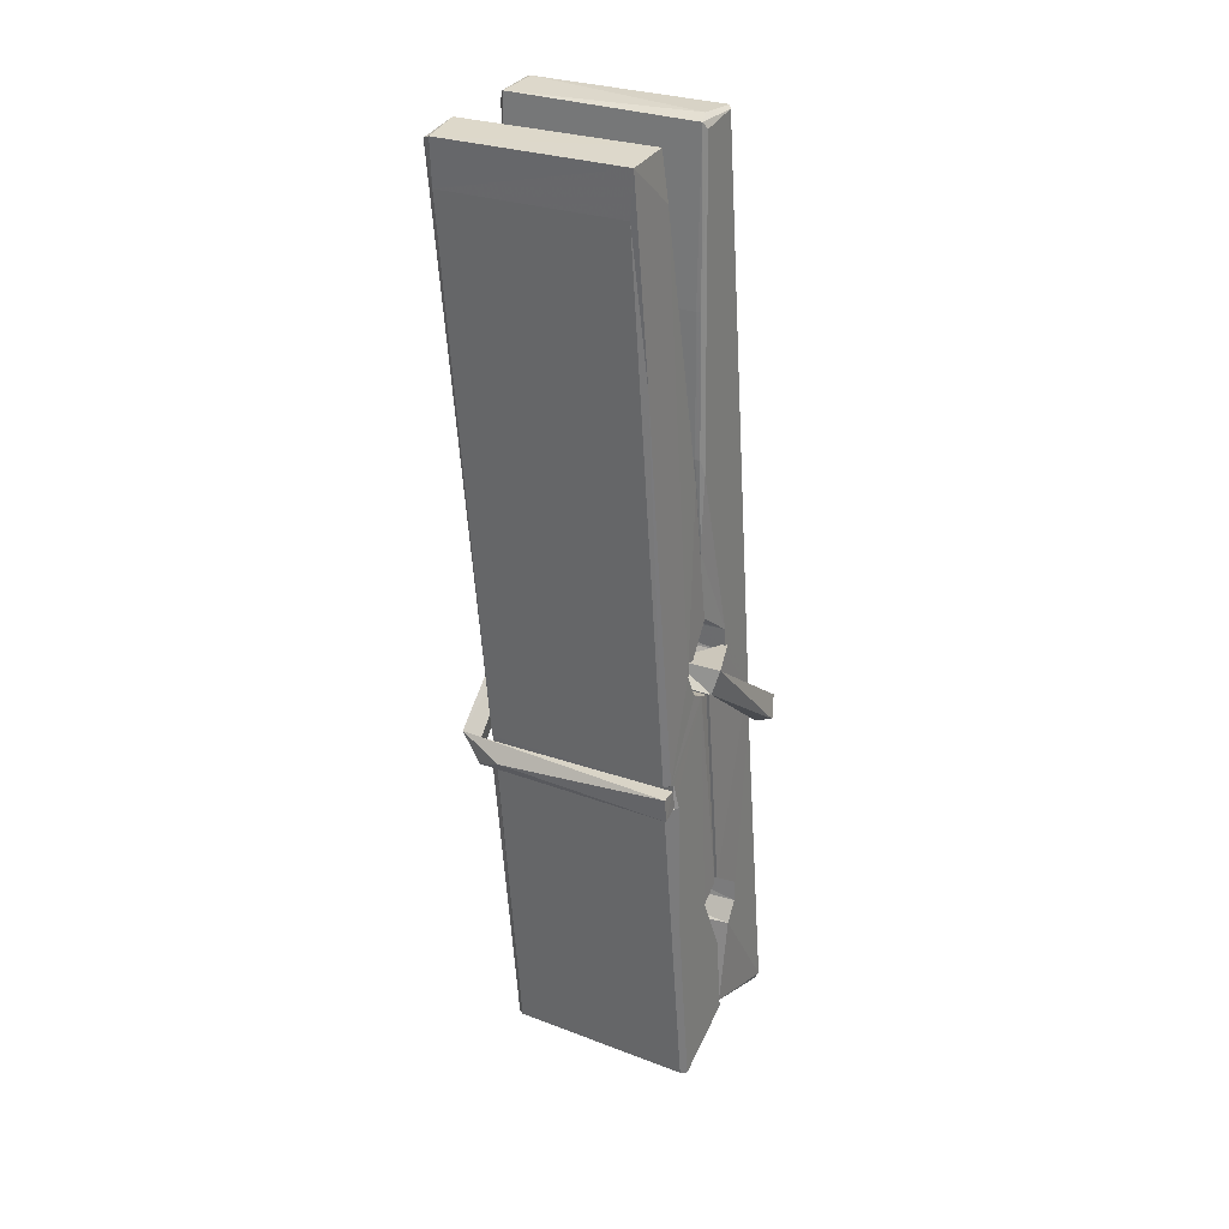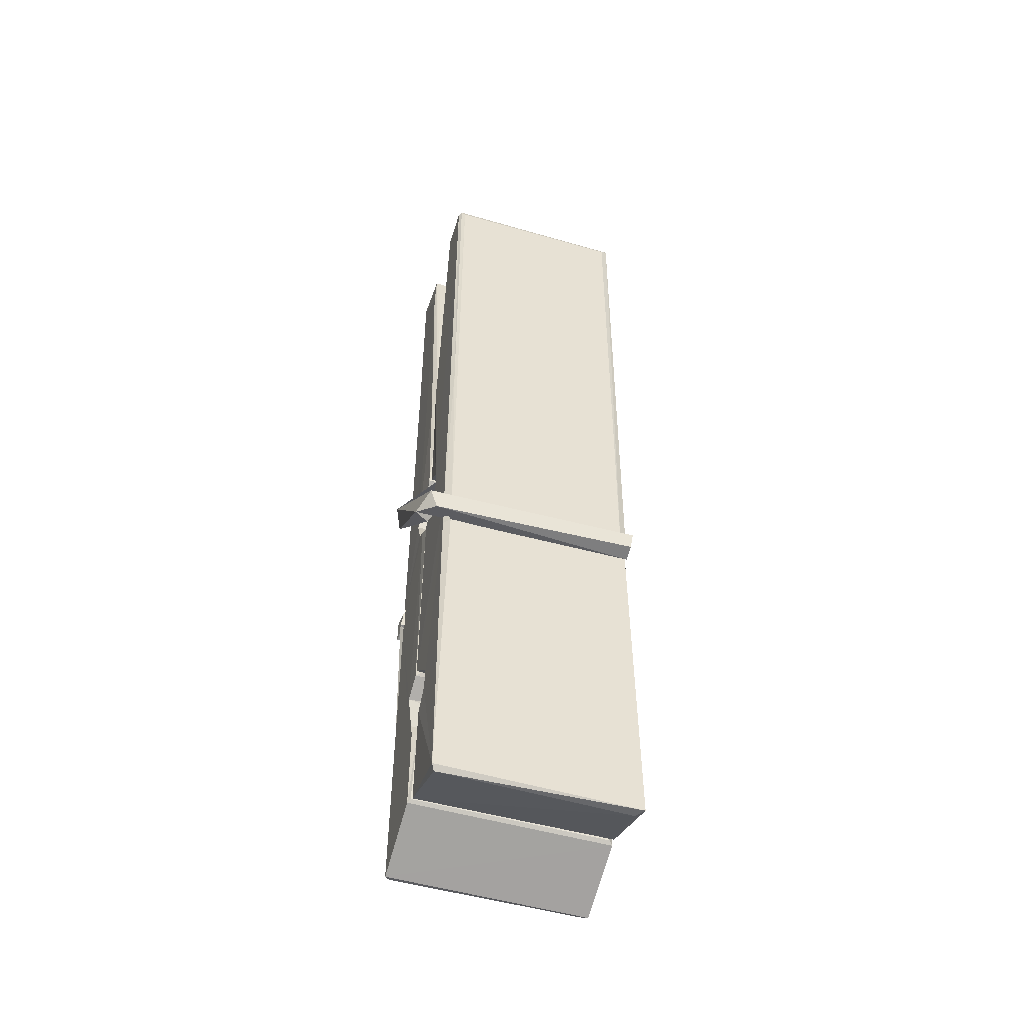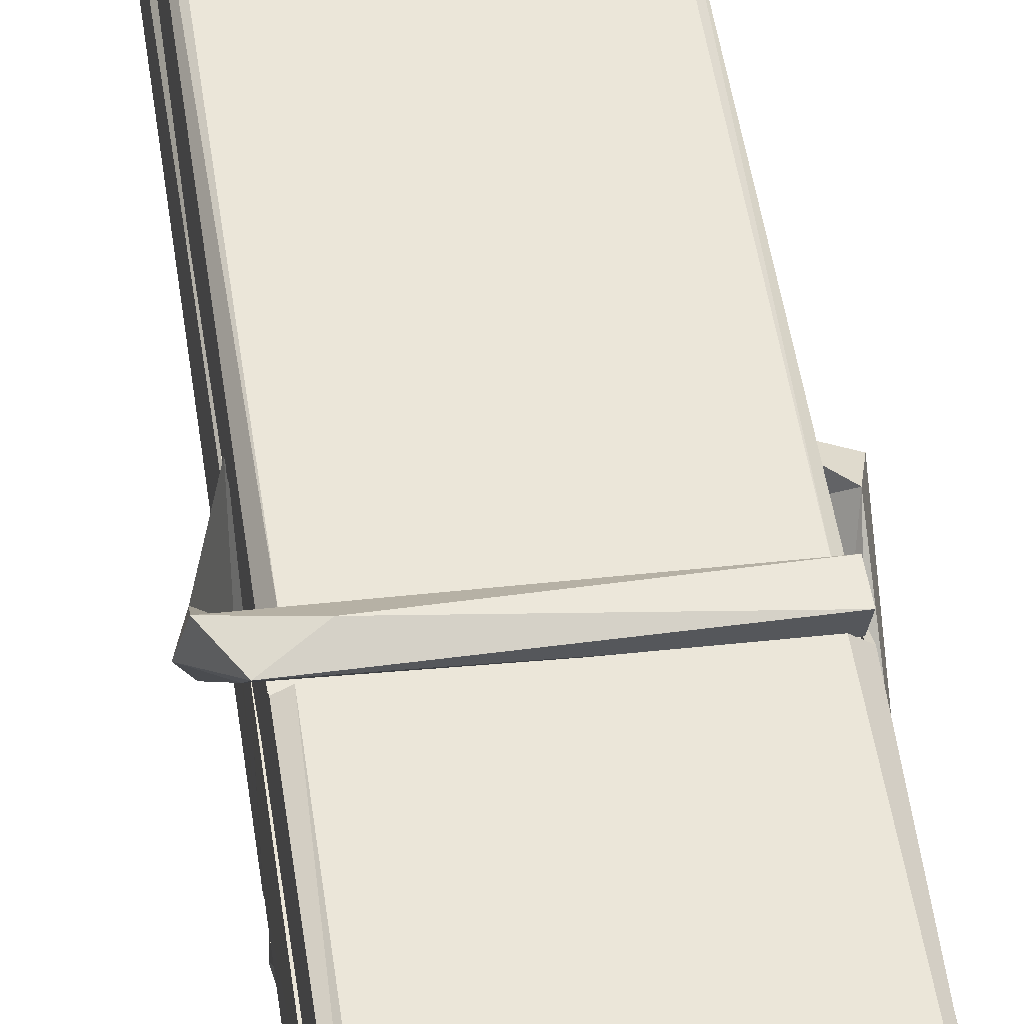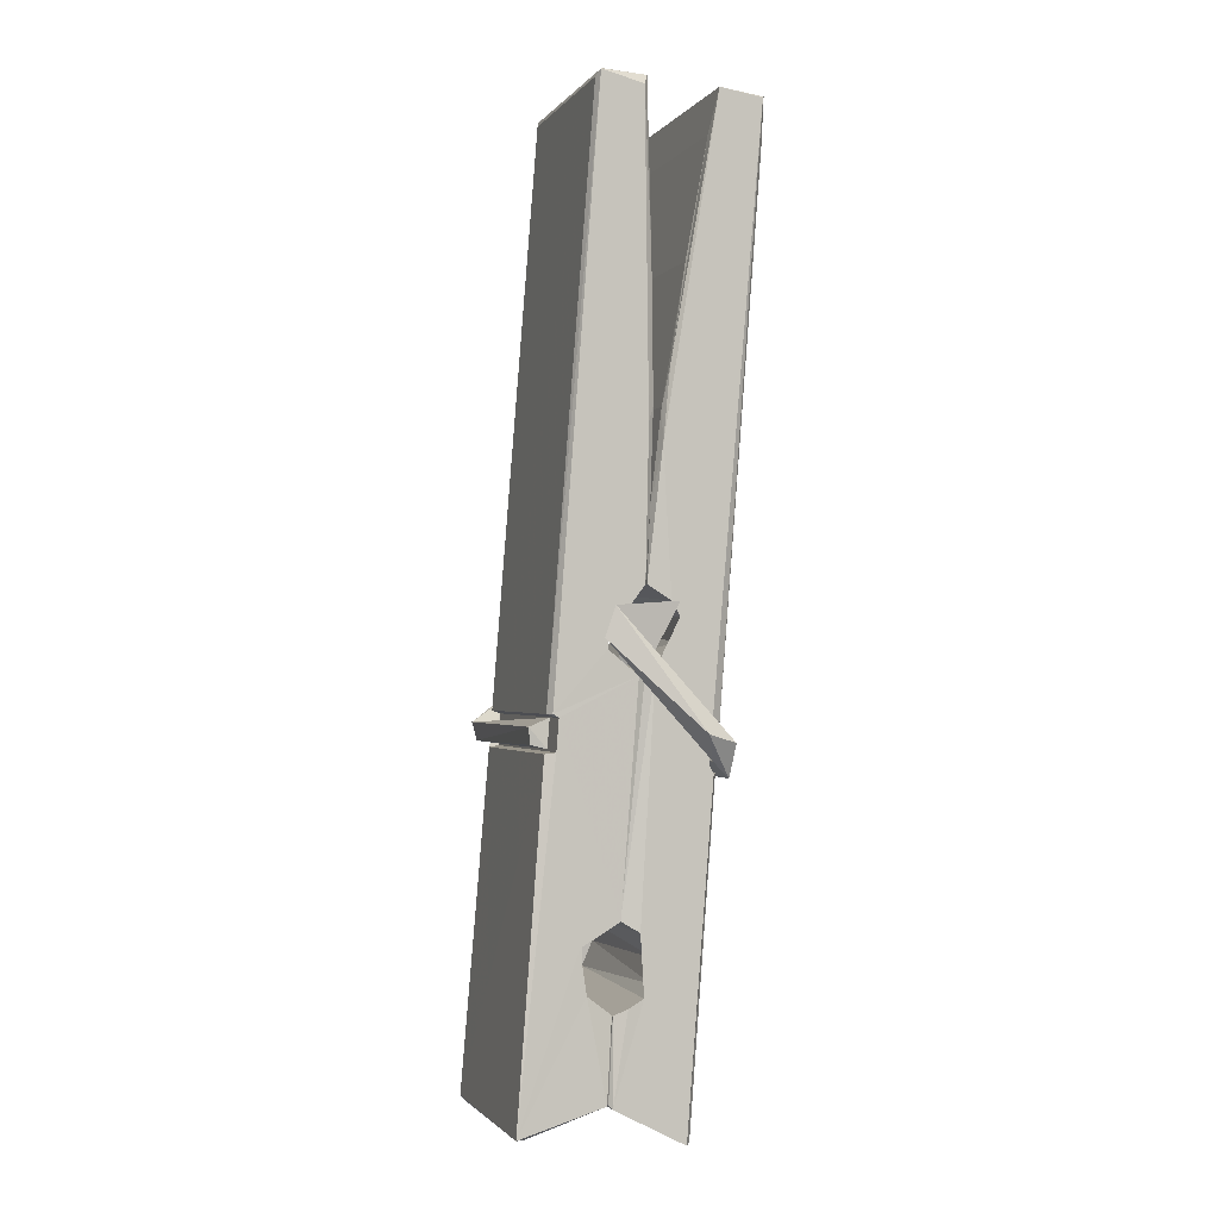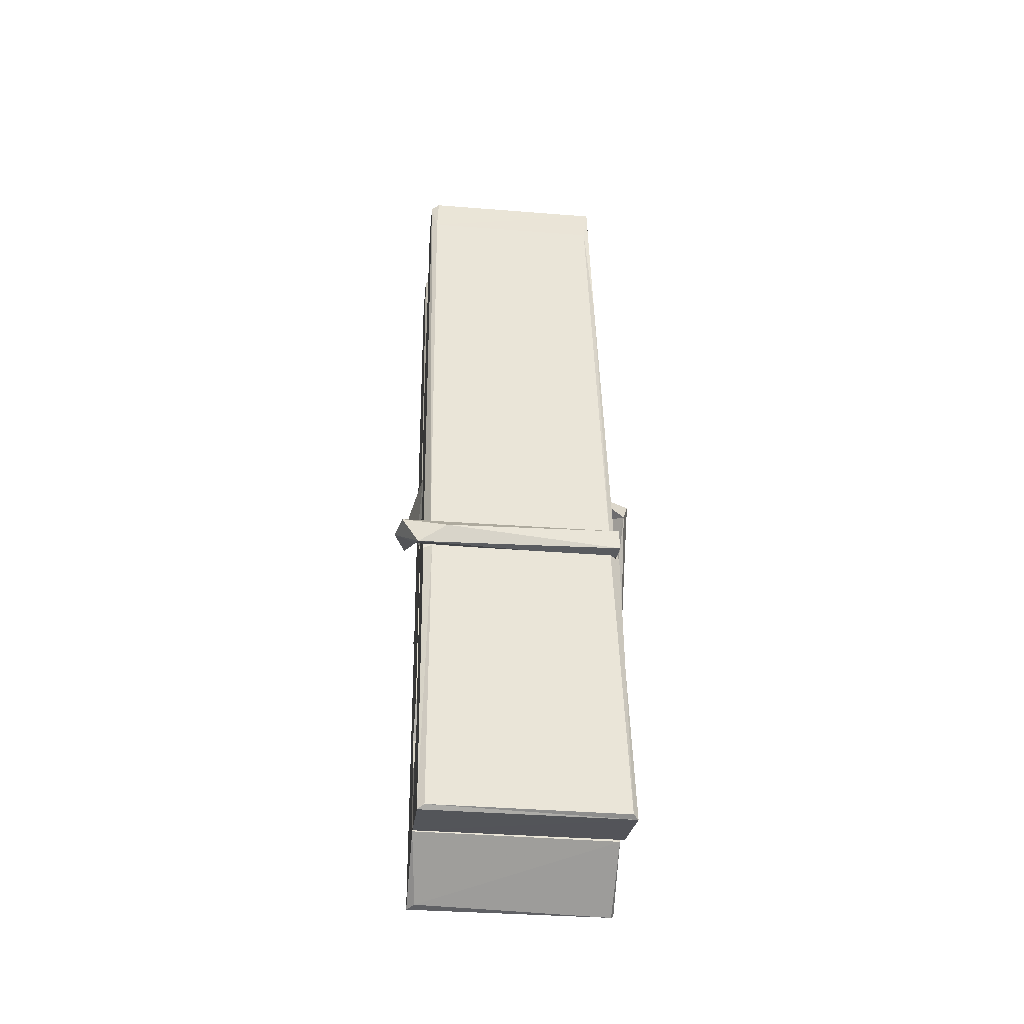
<metadata>
{"format":"obj","ext":"obj","renderer":"f3d","projection":"perspective","resolution":1024,"background":"white","views":[{"elev":29.9,"azim":30.9,"up":"+Y"},{"elev":-45.9,"azim":163.1,"up":"+Y"},{"elev":42.8,"azim":-6.4,"up":"+Z"},{"elev":-3.2,"azim":-107.7,"up":"+Y"},{"elev":-51.0,"azim":-5.3,"up":"+Y"}]}
</metadata>
<code>
v -0.5773 0.2991 -1.436
v -0.4138 0.333 -1.495
v -0.5756 0.3313 -1.496
v -0.5717 0.3348 -1.497
v -0.589 0.8778 -1.452
v -0.5875 0.9571 -1.439
v -0.5898 1.054 -1.422
v -0.5847 0.8465 -1.457
v -0.432 1.055 -1.421
v -0.5909 1.05 -1.379
v -0.591 0.8175 -1.458
v -0.5977 1.089 -1.415
v -0.4174 0.4676 -1.486
v -0.5843 0.5733 -1.416
v -0.5867 0.6508 -1.463
v -0.5805 0.4014 -1.482
v -0.5803 0.4084 -1.47
v -0.5815 0.4565 -1.473
v -0.4158 0.4151 -1.468
v -0.4214 0.4356 -1.461
v -0.5757 0.4183 -1.463
v -0.4225 0.683 -1.443
v -0.4268 0.701 -1.448
v -0.588 0.7015 -1.45
v -0.5873 0.7134 -1.47
v -0.4244 0.7186 -1.471
v -0.5794 0.5966 -1.411
v -0.4373 1.058 -1.423
v -0.4345 1.094 -1.416
v -0.4309 0.8505 -1.458
v -0.4221 0.6613 -1.454
v -0.4228 0.6513 -1.474
v -0.4219 0.6551 -1.464
v -0.4225 0.4705 -1.489
v -0.4159 0.3354 -1.497
v -0.4191 0.3389 -1.498
v -0.4161 0.5797 -1.421
v -0.5773 0.5733 -1.413
v -0.4368 1.055 -1.38
v -0.4349 0.961 -1.44
v -0.5866 0.6715 -1.443
v -0.5782 0.4652 -1.488
v -0.5711 0.4366 -1.459
v -0.4156 0.4029 -1.491
v -0.5828 0.7722 -1.466
v -0.4286 0.7762 -1.467
v -0.5876 0.6898 -1.444
v -0.5974 1.084 -1.38
v -0.5904 1.087 -1.377
v -0.433 1.091 -1.378
v -0.4288 0.9316 -1.392
v -0.4202 0.6021 -1.416
v -0.4195 0.4001 -1.494
v -0.4126 0.3037 -1.438
v -0.4168 0.3047 -1.433
v -0.572 0.3011 -1.432
v -0.5786 0.3285 -1.494
v -0.4266 0.8367 -1.457
v -0.4168 0.4562 -1.469
v -0.5818 0.6455 -1.475
v -0.4271 0.6492 -1.476
v -0.4201 0.5996 -1.42
v -0.5865 0.6448 -1.471
v -0.4195 0.5762 -1.419
v -0.4247 0.5773 -1.414
v -0.5753 0.396 -1.493
v -0.5851 0.5954 -1.419
v -0.5844 0.5754 -1.42
v -0.4248 0.6006 -1.412
v -0.5947 1.094 -1.472
v -0.4168 0.3347 -1.499
v -0.5881 0.847 -1.465
v -0.5912 0.9584 -1.467
v -0.4333 1.091 -1.476
v -0.4337 1.096 -1.508
v -0.4267 0.8377 -1.471
v -0.429 0.8512 -1.467
v -0.432 0.9632 -1.469
v -0.5915 0.8334 -1.47
v -0.5819 0.4651 -1.489
v -0.4173 0.4695 -1.49
v -0.4158 0.4105 -1.509
v -0.5818 0.4468 -1.52
v -0.5825 0.588 -1.547
v -0.4177 0.4603 -1.511
v -0.584 0.6824 -1.503
v -0.4265 0.7075 -1.494
v -0.5812 0.7059 -1.49
v -0.4232 0.6949 -1.502
v -0.5884 0.7135 -1.471
v -0.5872 0.6651 -1.5
v -0.4225 0.6627 -1.496
v -0.4227 0.6746 -1.503
v -0.4263 0.7186 -1.472
v -0.5863 0.6456 -1.476
v -0.5927 1.089 -1.512
v -0.4326 0.851 -1.466
v -0.4165 0.4265 -1.521
v -0.4265 0.5921 -1.548
v -0.4294 0.8028 -1.532
v -0.4393 1.093 -1.513
v -0.4395 1.099 -1.484
v -0.4361 1.096 -1.473
v -0.4356 0.963 -1.468
v -0.5879 0.694 -1.5
v -0.417 0.4442 -1.522
v -0.5807 0.4118 -1.514
v -0.5786 0.3313 -1.498
v -0.5864 0.7723 -1.467
v -0.4277 0.7764 -1.468
v -0.4274 0.6212 -1.546
v -0.5986 1.094 -1.509
v -0.5928 1.096 -1.506
v -0.4361 1.098 -1.511
v -0.4216 0.622 -1.542
v -0.4209 0.59 -1.544
v -0.4141 0.3166 -1.568
v -0.5725 0.3096 -1.559
v -0.5857 0.5893 -1.539
v -0.5981 1.086 -1.475
v -0.4166 0.3123 -1.564
v -0.5805 0.6172 -1.545
v -0.5864 0.6173 -1.542
v -0.4222 0.6502 -1.477
v -0.5864 0.6146 -1.537
v -0.5754 0.3968 -1.493
v -0.5785 0.3104 -1.567
v -0.4215 0.6188 -1.538
v -0.4266 0.5934 -1.54
v -0.5849 0.6147 -1.544
v -0.4202 0.613 -1.538
v -0.4125 0.5971 -1.555
v -0.5849 0.5918 -1.546
v -0.398 0.6009 -1.54
v -0.5844 0.5949 -1.559
v -0.5861 0.6079 -1.56
v -0.4175 0.5765 -1.405
v -0.419 0.5816 -1.42
v -0.419 0.6821 -1.46
v -0.6039 0.596 -1.406
v -0.4243 0.6786 -1.511
v -0.4343 0.6961 -1.442
v -0.5803 0.6481 -1.488
v -0.5882 0.7017 -1.443
v -0.601 0.6969 -1.498
v -0.6003 0.6728 -1.506
v -0.6095 0.6026 -1.429
v -0.5894 0.6569 -1.468
v -0.5653 0.5823 -1.397
v -0.5893 0.5694 -1.406
v -0.5913 0.5825 -1.42
v -0.4192 0.5967 -1.417
v -0.5883 0.5934 -1.409
v -0.4182 0.5969 -1.403
v -0.3998 0.6913 -1.452
v -0.4043 0.6715 -1.447
v -0.41 0.6009 -1.531
v -0.4063 0.612 -1.558
f 49 29 12
f 8 5 6
f 5 7 6
f 7 40 6
f 40 8 6
f 58 30 29
f 58 29 9
f 12 5 11
f 18 15 42
f 15 63 42
f 20 59 19
f 38 14 1
f 18 43 17
f 18 59 43
f 17 43 21
f 22 23 26
f 41 31 15
f 15 32 60
f 7 5 12
f 50 9 29
f 48 10 49
f 28 12 29
f 28 29 40
f 29 30 40
f 23 24 26
f 22 47 23
f 47 24 23
f 41 22 31
f 18 13 59
f 43 59 20
f 19 17 21
f 21 20 19
f 44 16 19
f 16 17 19
f 54 57 2
f 69 52 51
f 39 51 50
f 28 7 12
f 30 8 40
f 40 7 28
f 25 45 26
f 25 26 24
f 47 22 41
f 31 33 15
f 33 32 15
f 34 13 42
f 42 13 18
f 43 20 21
f 36 35 3
f 36 3 4
f 57 3 2
f 3 35 2
f 10 39 50
f 10 50 49
f 25 11 45
f 11 5 8
f 11 8 45
f 45 8 30
f 26 45 46
f 45 30 46
f 58 22 26
f 26 46 58
f 46 30 58
f 51 39 69
f 39 10 69
f 25 24 11
f 47 67 48
f 67 27 48
f 48 27 10
f 51 9 50
f 22 9 51
f 52 22 51
f 64 37 55
f 55 56 54
f 54 56 1
f 4 3 66
f 36 4 66
f 36 66 53
f 35 36 53
f 35 53 2
f 56 55 38
f 66 3 57
f 1 18 17
f 14 18 1
f 15 18 14
f 47 11 24
f 11 47 48
f 12 11 48
f 49 12 48
f 29 49 50
f 9 22 58
f 31 22 52
f 31 52 33
f 64 19 59
f 19 64 44
f 2 44 64
f 2 64 54
f 57 54 1
f 32 61 60
f 33 13 32
f 62 33 52
f 47 41 15
f 15 60 63
f 60 61 42
f 34 42 61
f 32 13 34
f 32 34 61
f 33 59 13
f 64 59 33
f 38 55 65
f 55 37 65
f 14 68 15
f 60 42 63
f 66 16 44
f 66 44 53
f 2 53 44
f 55 54 64
f 38 1 56
f 17 57 1
f 57 17 16
f 66 57 16
f 15 68 67
f 62 37 64
f 68 37 62
f 68 62 67
f 64 33 62
f 52 69 62
f 67 62 69
f 67 69 27
f 47 15 67
f 69 10 27
f 37 38 65
f 38 37 68
f 68 14 38
f 82 117 71
f 75 76 74
f 76 77 78
f 76 78 74
f 78 103 74
f 73 72 79
f 73 79 120
f 83 85 106
f 83 80 85
f 83 106 98
f 83 98 107
f 106 116 98
f 105 86 91
f 87 94 89
f 112 123 122
f 123 90 105
f 90 88 105
f 70 73 120
f 103 78 104
f 78 77 97
f 78 97 104
f 88 94 87
f 89 86 105
f 105 87 89
f 93 86 89
f 117 116 99
f 115 100 111
f 96 111 101
f 111 100 101
f 100 114 101
f 72 73 104
f 73 70 103
f 73 103 104
f 104 97 72
f 90 109 94
f 94 88 90
f 105 88 87
f 92 91 93
f 91 86 93
f 95 91 92
f 92 124 95
f 95 81 80
f 80 81 85
f 98 82 107
f 107 82 126
f 108 71 118
f 127 121 117
f 114 112 96
f 114 96 101
f 102 103 70
f 72 97 110
f 72 110 109
f 110 94 109
f 97 77 110
f 89 94 110
f 89 110 76
f 110 77 76
f 122 111 96
f 96 112 122
f 79 72 109
f 109 90 79
f 127 84 119
f 113 112 114
f 114 102 113
f 75 102 114
f 75 114 100
f 75 100 115
f 121 127 118
f 126 71 108
f 84 127 117
f 99 84 117
f 127 83 107
f 127 119 83
f 95 123 91
f 91 123 105
f 90 123 112
f 90 112 79
f 112 120 79
f 112 70 120
f 70 112 113
f 70 113 102
f 102 75 103
f 103 75 74
f 76 75 89
f 75 115 89
f 115 93 89
f 81 128 116
f 106 85 81
f 106 81 116
f 98 116 117
f 98 117 82
f 121 71 117
f 71 121 118
f 127 108 118
f 92 93 124
f 93 115 124
f 123 95 125
f 81 95 124
f 128 81 124
f 124 115 128
f 128 115 111
f 111 122 125
f 111 125 128
f 122 123 125
f 80 83 119
f 71 126 82
f 127 107 108
f 107 126 108
f 119 129 128
f 128 125 119
f 80 125 95
f 125 80 119
f 99 116 128
f 99 128 129
f 99 129 119
f 119 84 99
f 131 158 130
f 132 136 158
f 132 134 133
f 130 136 133
f 132 133 135
f 136 132 135
f 130 158 136
f 149 137 154
f 154 152 153
f 155 134 158
f 158 131 139
f 151 148 153
f 147 146 151
f 155 142 156
f 156 142 139
f 155 139 142
f 142 155 141
f 141 155 142
f 145 144 143
f 145 143 144
f 148 145 144
f 144 145 148
f 146 145 148
f 147 145 146
f 146 148 151
f 147 140 145
f 156 139 131
f 134 155 156
f 155 158 139
f 145 140 148
f 147 150 140
f 150 147 151
f 150 149 140
f 140 153 148
f 153 140 154
f 154 140 149
f 151 138 150
f 153 152 151
f 138 152 137
f 137 152 154
f 150 137 149
f 137 150 138
f 138 151 152
f 157 134 156
f 157 156 131
f 157 131 134
f 132 158 134
f 134 131 133
f 131 130 133
f 133 136 135
f 49 29 12
f 8 5 6
f 5 7 6
f 7 40 6
f 40 8 6
f 58 30 29
f 58 29 9
f 12 5 11
f 18 15 42
f 15 63 42
f 20 59 19
f 38 14 1
f 18 43 17
f 18 59 43
f 17 43 21
f 22 23 26
f 41 31 15
f 15 32 60
f 7 5 12
f 50 9 29
f 48 10 49
f 28 12 29
f 28 29 40
f 29 30 40
f 23 24 26
f 22 47 23
f 47 24 23
f 41 22 31
f 18 13 59
f 43 59 20
f 19 17 21
f 21 20 19
f 44 16 19
f 16 17 19
f 54 57 2
f 69 52 51
f 39 51 50
f 28 7 12
f 30 8 40
f 40 7 28
f 25 45 26
f 25 26 24
f 47 22 41
f 31 33 15
f 33 32 15
f 34 13 42
f 42 13 18
f 43 20 21
f 36 35 3
f 36 3 4
f 57 3 2
f 3 35 2
f 10 39 50
f 10 50 49
f 25 11 45
f 11 5 8
f 11 8 45
f 45 8 30
f 26 45 46
f 45 30 46
f 58 22 26
f 26 46 58
f 46 30 58
f 51 39 69
f 39 10 69
f 25 24 11
f 47 67 48
f 67 27 48
f 48 27 10
f 51 9 50
f 22 9 51
f 52 22 51
f 64 37 55
f 55 56 54
f 54 56 1
f 4 3 66
f 36 4 66
f 36 66 53
f 35 36 53
f 35 53 2
f 56 55 38
f 66 3 57
f 1 18 17
f 14 18 1
f 15 18 14
f 47 11 24
f 11 47 48
f 12 11 48
f 49 12 48
f 29 49 50
f 9 22 58
f 31 22 52
f 31 52 33
f 64 19 59
f 19 64 44
f 2 44 64
f 2 64 54
f 57 54 1
f 32 61 60
f 33 13 32
f 62 33 52
f 47 41 15
f 15 60 63
f 60 61 42
f 34 42 61
f 32 13 34
f 32 34 61
f 33 59 13
f 64 59 33
f 38 55 65
f 55 37 65
f 14 68 15
f 60 42 63
f 66 16 44
f 66 44 53
f 2 53 44
f 55 54 64
f 38 1 56
f 17 57 1
f 57 17 16
f 66 57 16
f 15 68 67
f 62 37 64
f 68 37 62
f 68 62 67
f 64 33 62
f 52 69 62
f 67 62 69
f 67 69 27
f 47 15 67
f 69 10 27
f 37 38 65
f 38 37 68
f 68 14 38
f 82 117 71
f 75 76 74
f 76 77 78
f 76 78 74
f 78 103 74
f 73 72 79
f 73 79 120
f 83 85 106
f 83 80 85
f 83 106 98
f 83 98 107
f 106 116 98
f 105 86 91
f 87 94 89
f 112 123 122
f 123 90 105
f 90 88 105
f 70 73 120
f 103 78 104
f 78 77 97
f 78 97 104
f 88 94 87
f 89 86 105
f 105 87 89
f 93 86 89
f 117 116 99
f 115 100 111
f 96 111 101
f 111 100 101
f 100 114 101
f 72 73 104
f 73 70 103
f 73 103 104
f 104 97 72
f 90 109 94
f 94 88 90
f 105 88 87
f 92 91 93
f 91 86 93
f 95 91 92
f 92 124 95
f 95 81 80
f 80 81 85
f 98 82 107
f 107 82 126
f 108 71 118
f 127 121 117
f 114 112 96
f 114 96 101
f 102 103 70
f 72 97 110
f 72 110 109
f 110 94 109
f 97 77 110
f 89 94 110
f 89 110 76
f 110 77 76
f 122 111 96
f 96 112 122
f 79 72 109
f 109 90 79
f 127 84 119
f 113 112 114
f 114 102 113
f 75 102 114
f 75 114 100
f 75 100 115
f 121 127 118
f 126 71 108
f 84 127 117
f 99 84 117
f 127 83 107
f 127 119 83
f 95 123 91
f 91 123 105
f 90 123 112
f 90 112 79
f 112 120 79
f 112 70 120
f 70 112 113
f 70 113 102
f 102 75 103
f 103 75 74
f 76 75 89
f 75 115 89
f 115 93 89
f 81 128 116
f 106 85 81
f 106 81 116
f 98 116 117
f 98 117 82
f 121 71 117
f 71 121 118
f 127 108 118
f 92 93 124
f 93 115 124
f 123 95 125
f 81 95 124
f 128 81 124
f 124 115 128
f 128 115 111
f 111 122 125
f 111 125 128
f 122 123 125
f 80 83 119
f 71 126 82
f 127 107 108
f 107 126 108
f 119 129 128
f 128 125 119
f 80 125 95
f 125 80 119
f 99 116 128
f 99 128 129
f 99 129 119
f 119 84 99
f 131 158 130
f 132 136 158
f 132 134 133
f 130 136 133
f 132 133 135
f 136 132 135
f 130 158 136
f 149 137 154
f 154 152 153
f 155 134 158
f 158 131 139
f 151 148 153
f 147 146 151
f 155 142 156
f 156 142 139
f 155 139 142
f 142 155 141
f 141 155 142
f 145 144 143
f 145 143 144
f 148 145 144
f 144 145 148
f 146 145 148
f 147 145 146
f 146 148 151
f 147 140 145
f 156 139 131
f 134 155 156
f 155 158 139
f 145 140 148
f 147 150 140
f 150 147 151
f 150 149 140
f 140 153 148
f 153 140 154
f 154 140 149
f 151 138 150
f 153 152 151
f 138 152 137
f 137 152 154
f 150 137 149
f 137 150 138
f 138 151 152
f 157 134 156
f 157 156 131
f 157 131 134
f 132 158 134
f 134 131 133
f 131 130 133
f 133 136 135

</code>
